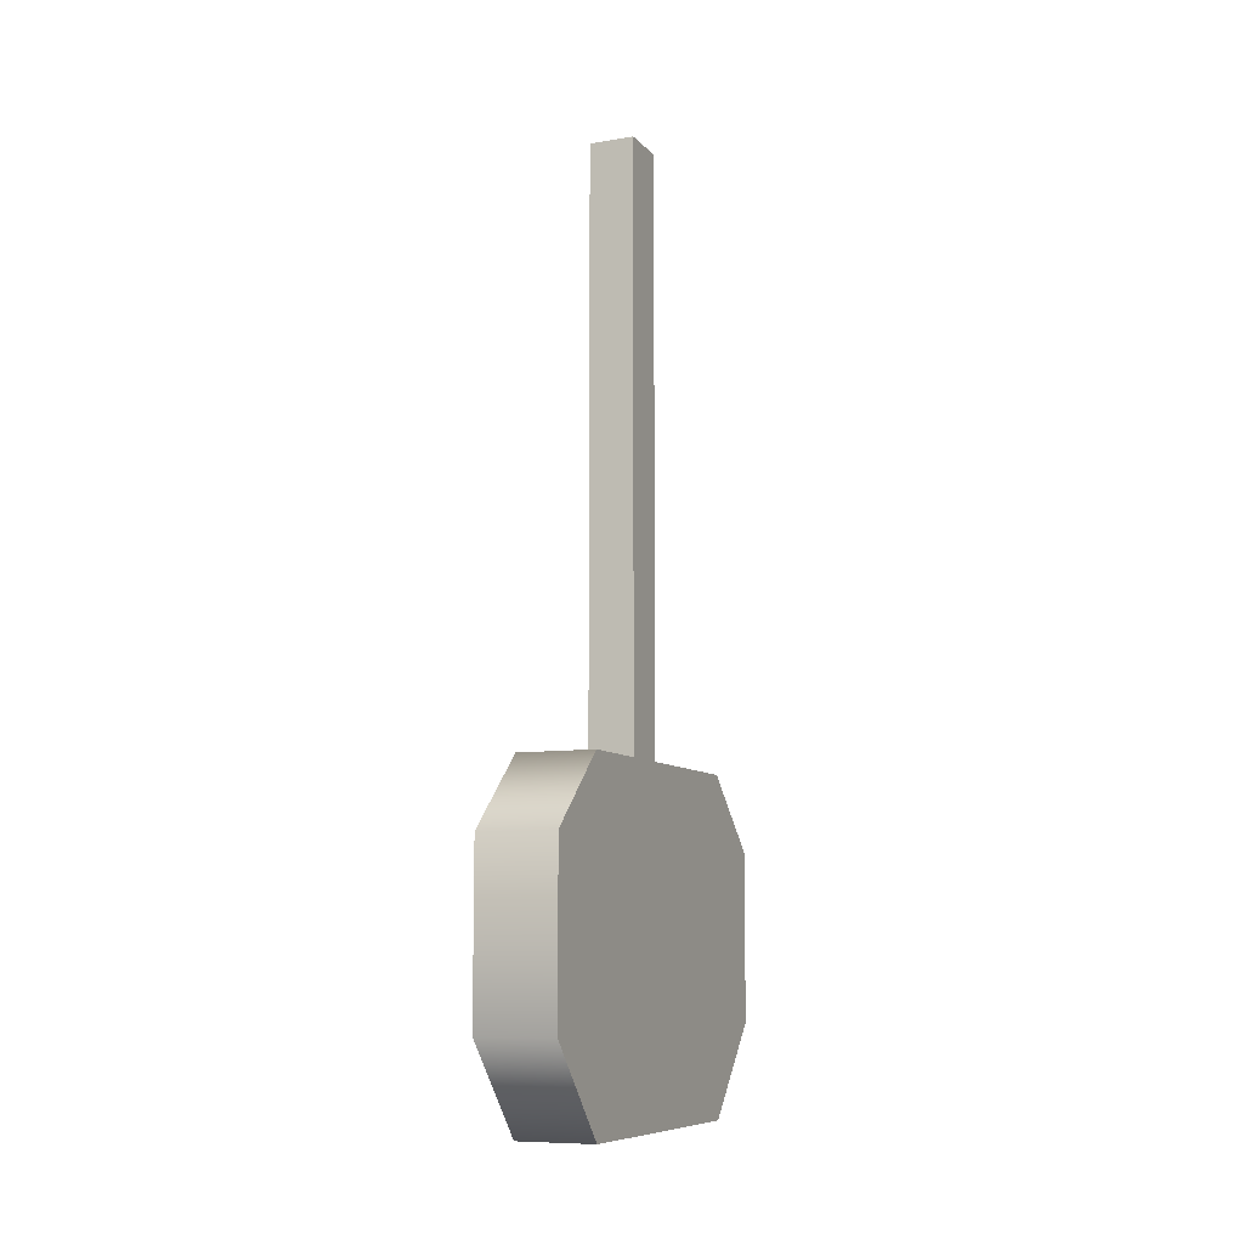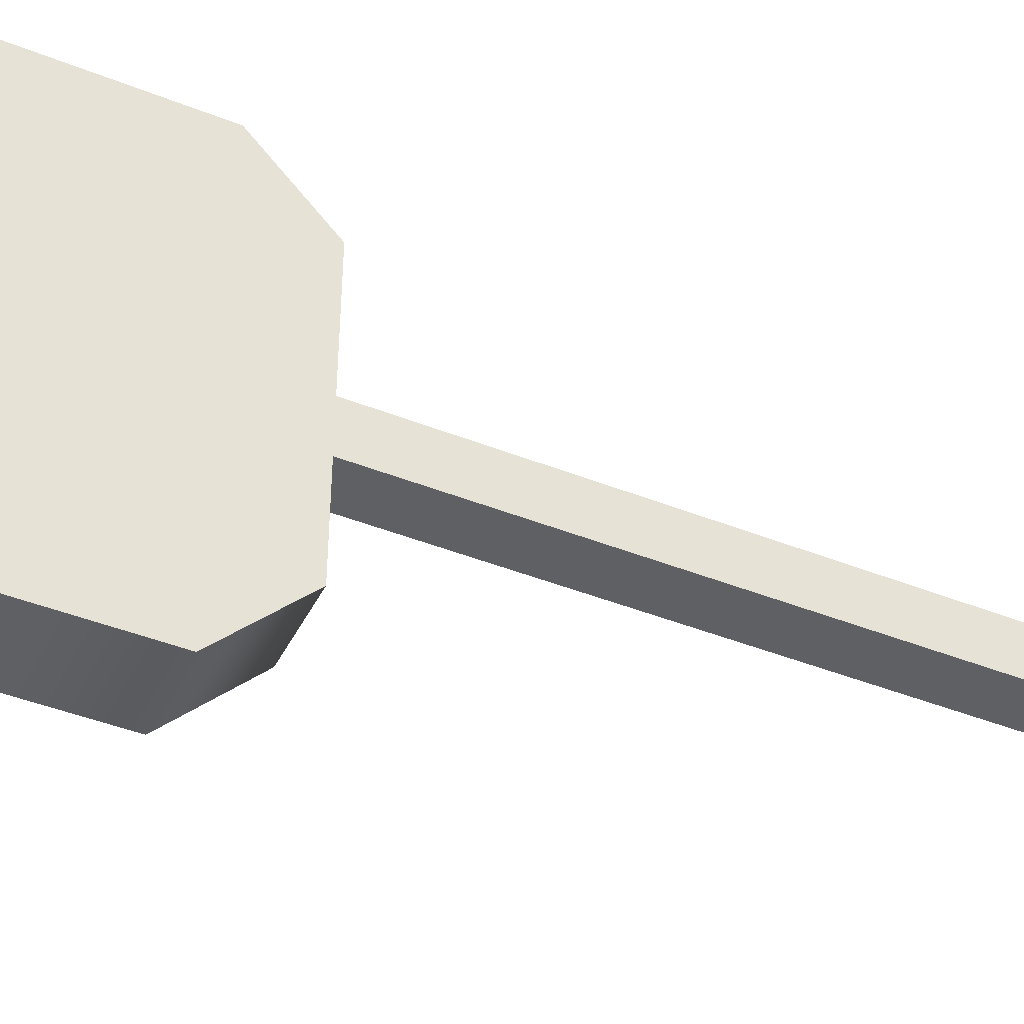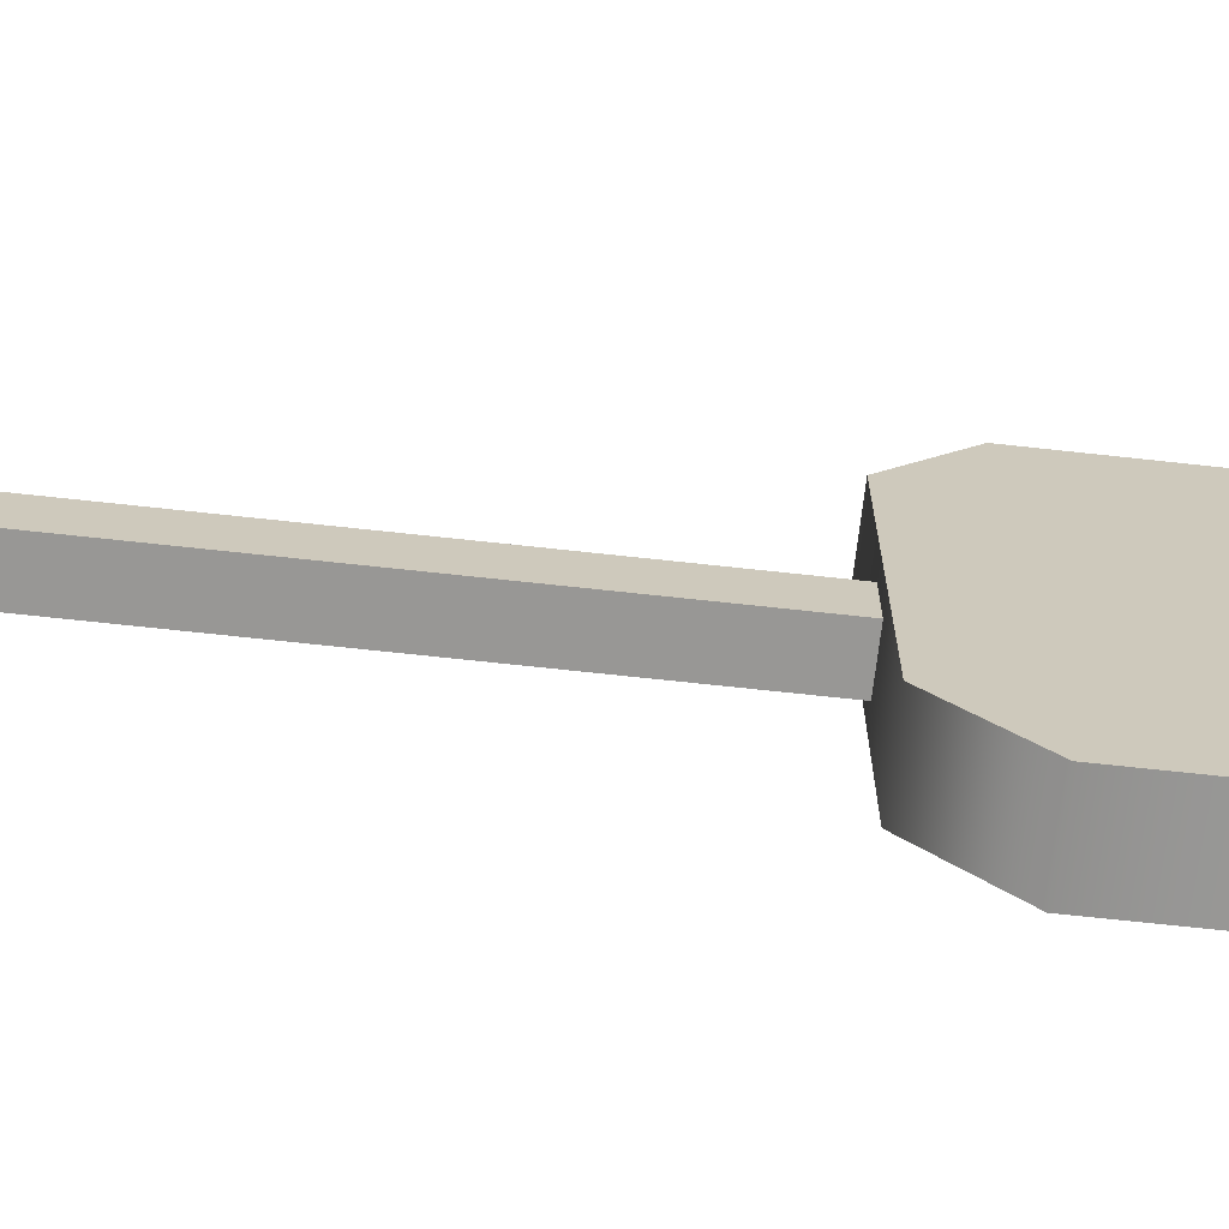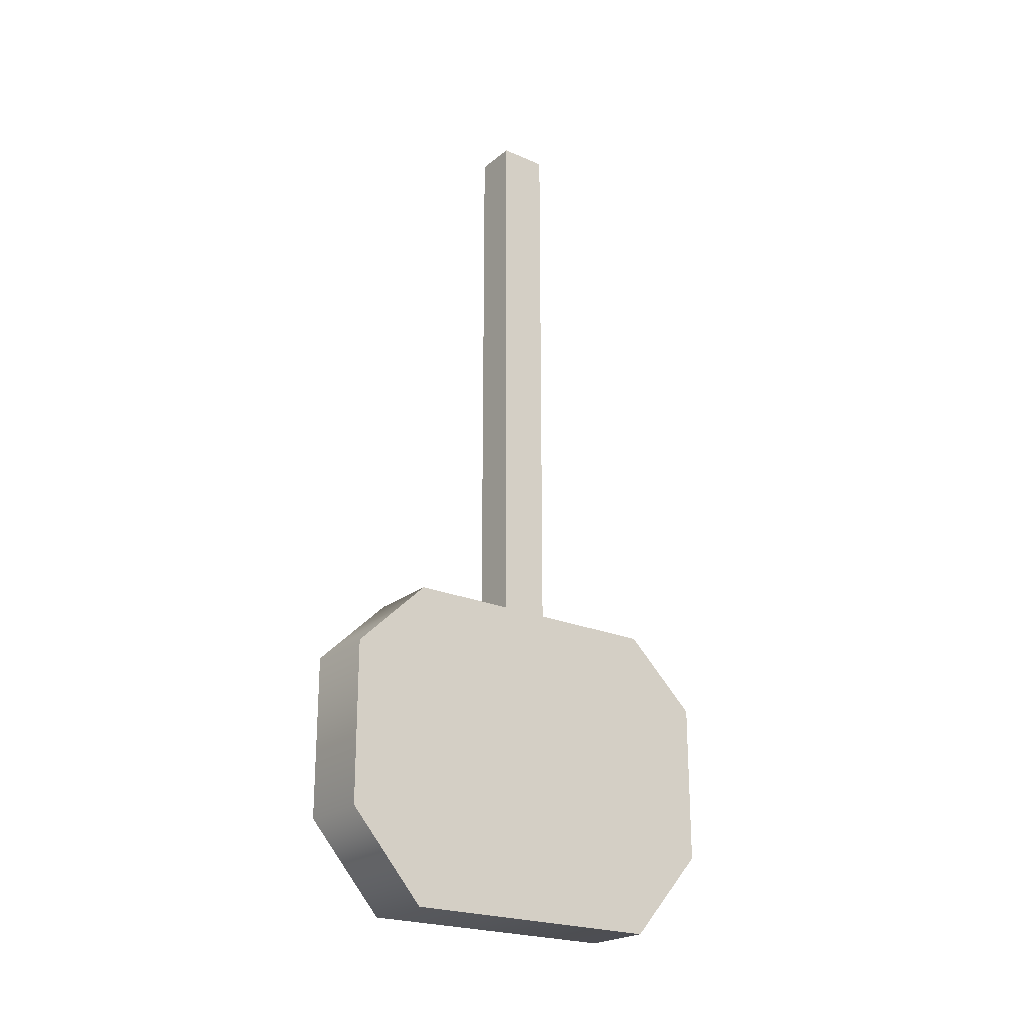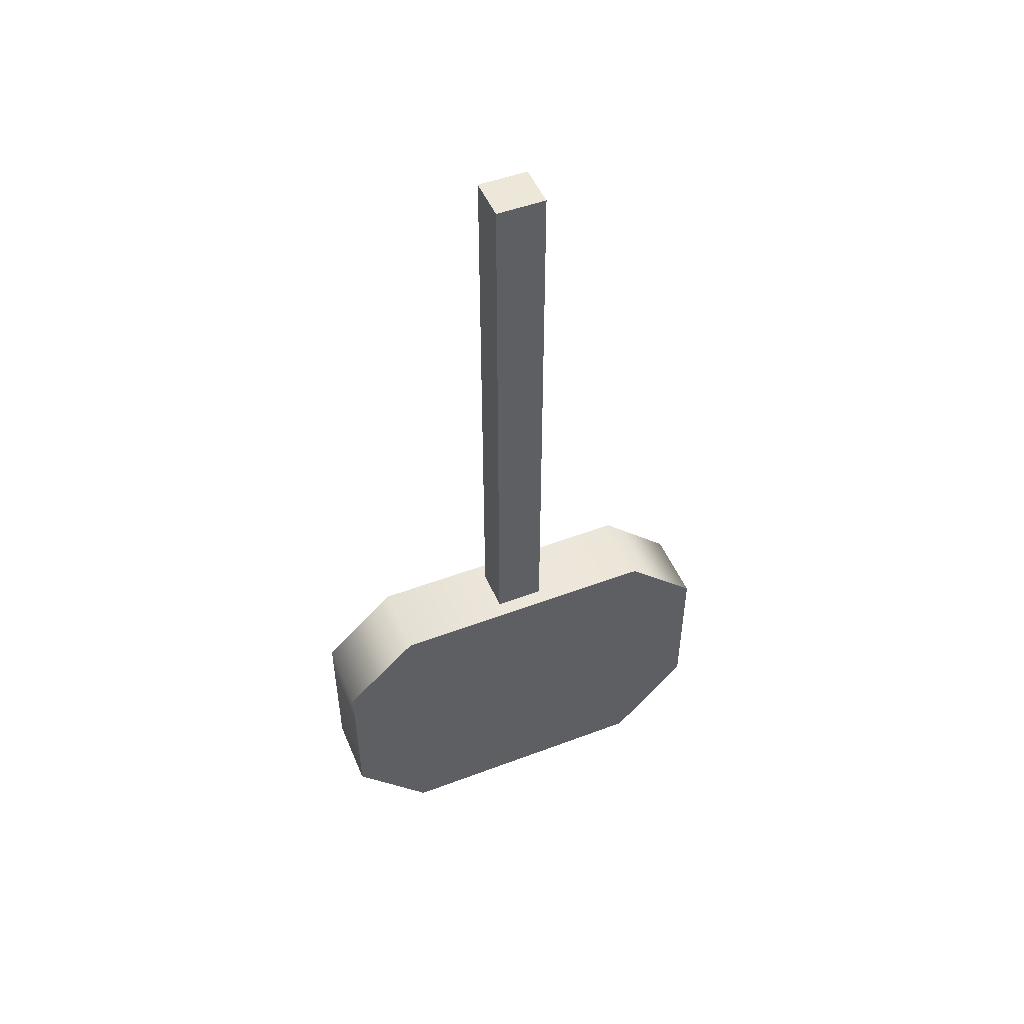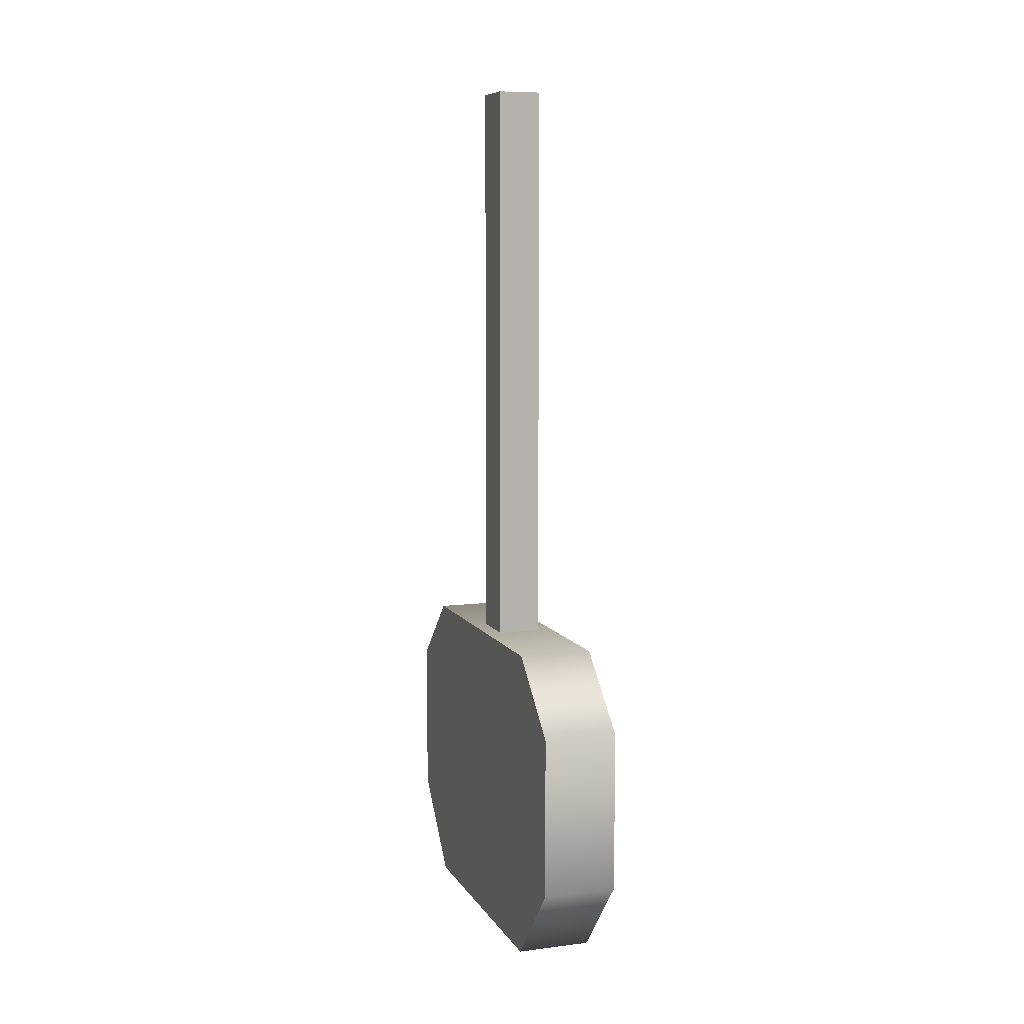
<metadata>
{"format":"obj","ext":"obj","renderer":"f3d","projection":"perspective","resolution":1024,"background":"white","views":[{"elev":-8.9,"azim":-156.5,"up":"+Y"},{"elev":-43.4,"azim":64.8,"up":"+Z"},{"elev":-68.2,"azim":-96.3,"up":"+Z"},{"elev":-22.5,"azim":-126.6,"up":"+Y"},{"elev":50.0,"azim":-112.5,"up":"+Y"},{"elev":8.3,"azim":161.1,"up":"+Y"}]}
</metadata>
<code>
g WeatherStationTop3
v 0.01665 0 0.01864
v 0.01665 -0.6613 0.01864
v -0.01665 -0.6613 0.01864
v -0.01665 0 0.01864
v 0.01665 0 -0.01864
v 0.01665 -0.6613 -0.01864
v 0.01665 -0.6613 0.01864
v 0.01665 0 0.01864
v -0.01665 0 -0.01864
v -0.01665 -0.6613 -0.01864
v 0.01665 -0.6613 -0.01864
v 0.01665 0 -0.01864
v -0.01665 0 0.01864
v -0.01665 -0.6613 0.01864
v -0.01665 -0.6613 -0.01864
v -0.01665 0 -0.01864
v -0.01665 -0.6613 -0.01864
v -0.01665 -0.6613 0.01864
v 0.01665 -0.6613 0.01864
v 0.01665 -0.6613 -0.01864
v -0.01665 0 -0.01864
v 0.01665 0 -0.01864
v 0.01665 0 0.01864
v -0.01665 0 0.01864
v -0.02843 -0.4392 -0.1057
v 0.02843 -0.4392 -0.1057
v 0.02843 -0.4392 0.1057
v -0.02843 -0.4392 0.1057
v 0.02843 -0.4925 0.1615
v 0.02843 -0.6161 0.1615
v -0.02843 -0.6161 0.1615
v -0.02843 -0.4925 0.1615
v 0.02843 -0.4392 0.1057
v 0.02843 -0.4925 0.1615
v -0.02843 -0.4925 0.1615
v -0.02843 -0.4392 0.1057
v -0.02843 -0.4392 0.1057
v -0.02843 -0.4925 0.1615
v -0.02843 -0.4925 -0.1615
v -0.02843 -0.4392 -0.1057
v -0.02843 -0.4392 -0.1057
v -0.02843 -0.4925 -0.1615
v 0.02843 -0.4925 -0.1615
v 0.02843 -0.4392 -0.1057
v 0.02843 -0.4392 -0.1057
v 0.02843 -0.4925 -0.1615
v 0.02843 -0.4925 0.1615
v 0.02843 -0.4392 0.1057
v -0.02843 -0.6161 -0.1615
v -0.02843 -0.6822 -0.1037
v 0.02843 -0.6822 -0.1037
v 0.02843 -0.6161 -0.1615
v -0.02843 -0.4925 0.1615
v -0.02843 -0.6161 0.1615
v -0.02843 -0.6161 -0.1615
v -0.02843 -0.4925 -0.1615
v -0.02843 -0.4925 -0.1615
v -0.02843 -0.6161 -0.1615
v 0.02843 -0.6161 -0.1615
v 0.02843 -0.4925 -0.1615
v 0.02843 -0.4925 -0.1615
v 0.02843 -0.6161 -0.1615
v 0.02843 -0.6161 0.1615
v 0.02843 -0.4925 0.1615
v -0.02843 -0.6822 -0.1037
v -0.02843 -0.6822 0.1037
v 0.02843 -0.6822 0.1037
v 0.02843 -0.6822 -0.1037
v 0.02843 -0.6161 -0.1615
v 0.02843 -0.6822 -0.1037
v 0.02843 -0.6822 0.1037
v 0.02843 -0.6161 0.1615
v 0.02843 -0.6161 0.1615
v 0.02843 -0.6822 0.1037
v -0.02843 -0.6822 0.1037
v -0.02843 -0.6161 0.1615
v -0.02843 -0.6161 0.1615
v -0.02843 -0.6822 0.1037
v -0.02843 -0.6822 -0.1037
v -0.02843 -0.6161 -0.1615
g WeatherStationTop3_0
f 3 2 1
f 4 3 1
f 7 6 5
f 8 7 5
f 11 10 9
f 12 11 9
f 15 14 13
f 16 15 13
f 19 18 17
f 20 19 17
f 23 22 21
f 24 23 21
f 27 26 25
f 28 27 25
f 31 30 29
f 32 31 29
f 35 34 33
f 36 35 33
f 39 38 37
f 40 39 37
f 43 42 41
f 44 43 41
f 47 46 45
f 48 47 45
f 51 50 49
f 52 51 49
f 55 54 53
f 56 55 53
f 59 58 57
f 60 59 57
f 63 62 61
f 64 63 61
f 67 66 65
f 68 67 65
f 71 70 69
f 72 71 69
f 75 74 73
f 76 75 73
f 79 78 77
f 80 79 77

</code>
